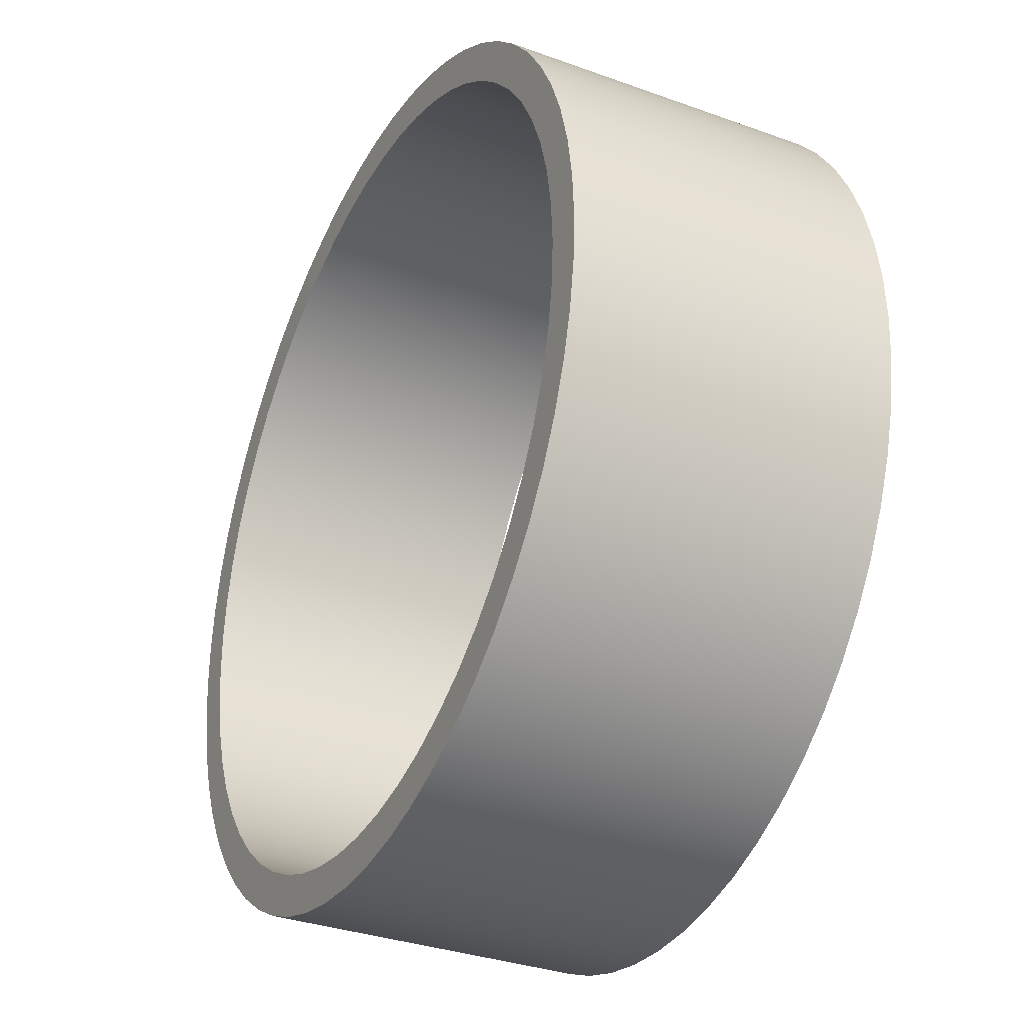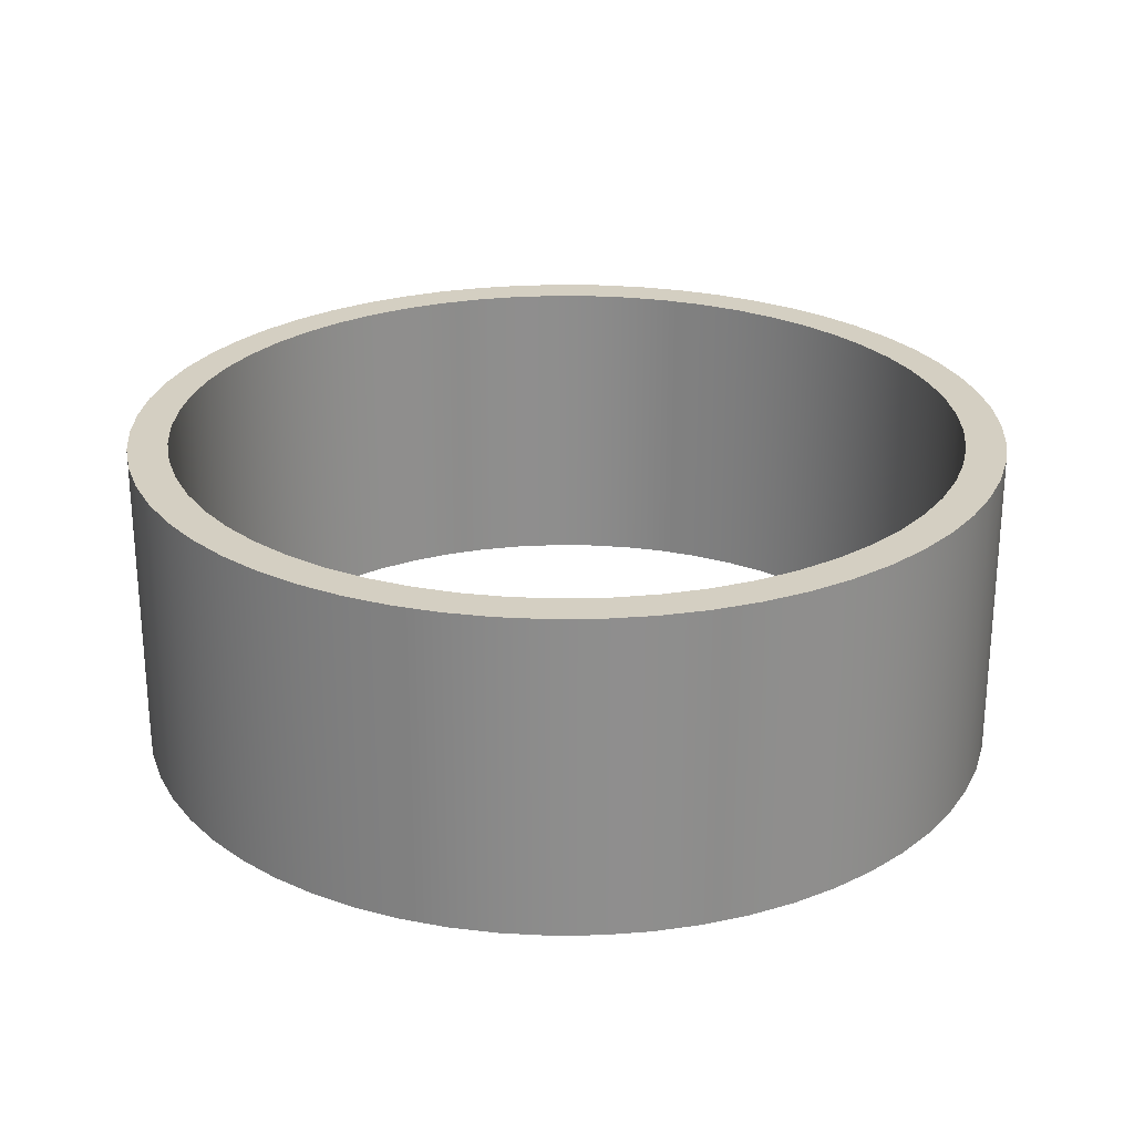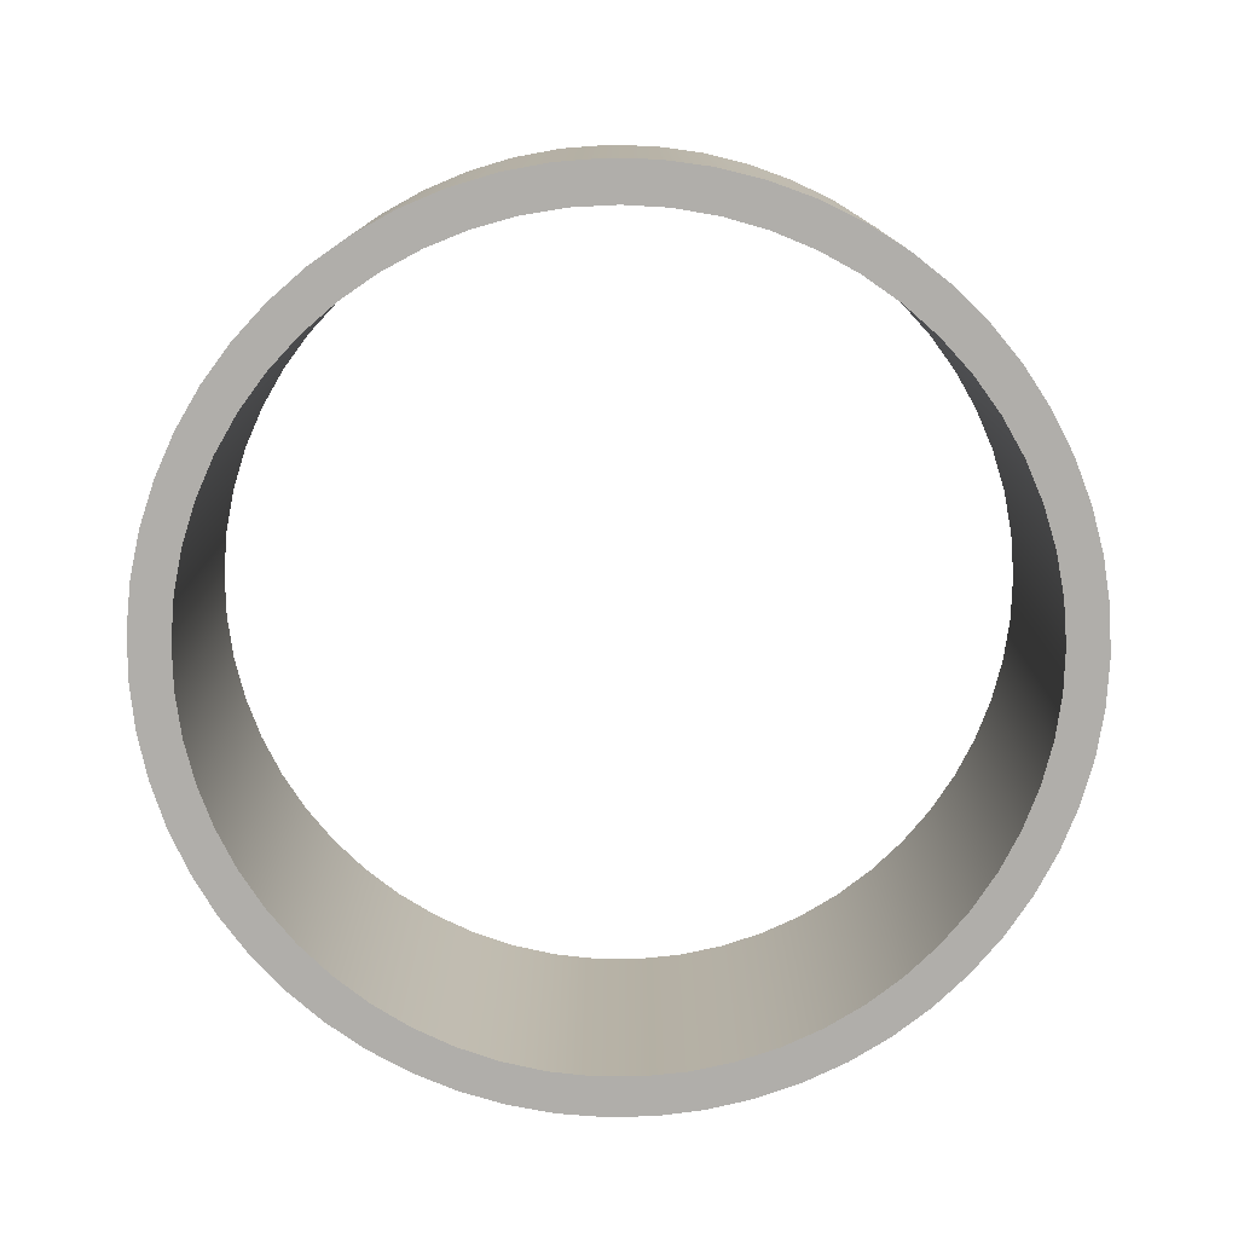
<metadata>
{"format":"obj","ext":"obj","renderer":"f3d","projection":"perspective","resolution":1024,"background":"white","views":[{"elev":-33.1,"azim":-116.5,"up":"+Y"},{"elev":25.4,"azim":125.5,"up":"+Z"},{"elev":-77.7,"azim":137.2,"up":"+Z"}]}
</metadata>
<code>
v -5 -6.123e-16 -2
v -4.97 -0.55 -2
v -4.879 -1.093 -2
v -4.729 -1.623 -2
v -4.522 -2.134 -2
v -4.26 -2.618 -2
v -3.946 -3.071 -2
v -3.584 -3.486 -2
v -3.179 -3.86 -2
v -2.735 -4.186 -2
v -2.258 -4.461 -2
v -1.753 -4.683 -2
v -1.227 -4.847 -2
v -0.6868 -4.953 -2
v -0.1378 -4.998 -2
v 0.4129 -4.983 -2
v 0.9586 -4.907 -2
v 1.493 -4.772 -2
v 2.008 -4.579 -2
v 2.5 -4.33 -2
v 2.961 -4.029 -2
v 3.386 -3.679 -2
v 3.771 -3.284 -2
v 4.109 -2.849 -2
v 4.397 -2.38 -2
v 4.632 -1.882 -2
v 4.811 -1.361 -2
v 4.932 -0.823 -2
v 4.992 -0.2754 -2
v 4.992 0.2754 -2
v 4.932 0.823 -2
v 4.811 1.361 -2
v 4.632 1.882 -2
v 4.397 2.38 -2
v 4.109 2.849 -2
v 3.771 3.284 -2
v 3.386 3.679 -2
v 2.961 4.029 -2
v 2.5 4.33 -2
v 2.008 4.579 -2
v 1.493 4.772 -2
v 0.9586 4.907 -2
v 0.4129 4.983 -2
v -0.1378 4.998 -2
v -0.6868 4.953 -2
v -1.227 4.847 -2
v -1.753 4.683 -2
v -2.258 4.461 -2
v -2.735 4.186 -2
v -3.179 3.86 -2
v -3.584 3.486 -2
v -3.946 3.071 -2
v -4.26 2.618 -2
v -4.522 2.134 -2
v -4.729 1.623 -2
v -4.879 1.093 -2
v -4.97 0.55 -2
v -5.5 -6.736e-16 -2
v -5.469 0.5846 -2
v -5.376 1.163 -2
v -5.222 1.727 -2
v -5.008 2.273 -2
v -4.739 2.792 -2
v -4.415 3.28 -2
v -4.041 3.731 -2
v -3.622 4.139 -2
v -3.161 4.501 -2
v -2.665 4.811 -2
v -2.139 5.067 -2
v -1.588 5.266 -2
v -1.019 5.405 -2
v -0.4388 5.482 -2
v 0.1464 5.498 -2
v 0.73 5.451 -2
v 1.305 5.343 -2
v 1.866 5.174 -2
v 2.405 4.946 -2
v 2.917 4.663 -2
v 3.396 4.326 -2
v 3.837 3.941 -2
v 4.234 3.51 -2
v 4.583 3.04 -2
v 4.88 2.536 -2
v 5.122 2.003 -2
v 5.306 1.447 -2
v 5.43 0.8748 -2
v 5.492 0.2927 -2
v 5.492 -0.2927 -2
v 5.43 -0.8748 -2
v 5.306 -1.447 -2
v 5.122 -2.003 -2
v 4.88 -2.536 -2
v 4.583 -3.04 -2
v 4.234 -3.51 -2
v 3.837 -3.941 -2
v 3.396 -4.326 -2
v 2.917 -4.663 -2
v 2.405 -4.946 -2
v 1.866 -5.174 -2
v 1.305 -5.343 -2
v 0.73 -5.451 -2
v 0.1464 -5.498 -2
v -0.4388 -5.482 -2
v -1.019 -5.405 -2
v -1.588 -5.266 -2
v -2.139 -5.067 -2
v -2.665 -4.811 -2
v -3.161 -4.501 -2
v -3.622 -4.139 -2
v -4.041 -3.731 -2
v -4.415 -3.28 -2
v -4.739 -2.792 -2
v -5.008 -2.273 -2
v -5.222 -1.727 -2
v -5.376 -1.163 -2
v -5.469 -0.5846 -2
v -5 -6.123e-16 -2
v -4.97 0.55 -2
v -4.879 1.093 -2
v -4.729 1.623 -2
v -4.522 2.134 -2
v -4.26 2.618 -2
v -3.946 3.071 -2
v -3.584 3.486 -2
v -3.179 3.86 -2
v -2.735 4.186 -2
v -2.258 4.461 -2
v -1.753 4.683 -2
v -1.227 4.847 -2
v -0.6868 4.953 -2
v -0.1378 4.998 -2
v 0.4129 4.983 -2
v 0.9586 4.907 -2
v 1.493 4.772 -2
v 2.008 4.579 -2
v 2.5 4.33 -2
v 2.961 4.029 -2
v 3.386 3.679 -2
v 3.771 3.284 -2
v 4.109 2.849 -2
v 4.397 2.38 -2
v 4.632 1.882 -2
v 4.811 1.361 -2
v 4.932 0.823 -2
v 4.992 0.2754 -2
v 4.992 -0.2754 -2
v 4.932 -0.823 -2
v 4.811 -1.361 -2
v 4.632 -1.882 -2
v 4.397 -2.38 -2
v 4.109 -2.849 -2
v 3.771 -3.284 -2
v 3.386 -3.679 -2
v 2.961 -4.029 -2
v 2.5 -4.33 -2
v 2.008 -4.579 -2
v 1.493 -4.772 -2
v 0.9586 -4.907 -2
v 0.4129 -4.983 -2
v -0.1378 -4.998 -2
v -0.6868 -4.953 -2
v -1.227 -4.847 -2
v -1.753 -4.683 -2
v -2.258 -4.461 -2
v -2.735 -4.186 -2
v -3.179 -3.86 -2
v -3.584 -3.486 -2
v -3.946 -3.071 -2
v -4.26 -2.618 -2
v -4.522 -2.134 -2
v -4.729 -1.623 -2
v -4.879 -1.093 -2
v -4.97 -0.55 -2
v -5 -6.123e-16 2
v -4.97 -0.55 2
v -4.879 -1.093 2
v -4.729 -1.623 2
v -4.522 -2.134 2
v -4.26 -2.618 2
v -3.946 -3.071 2
v -3.584 -3.486 2
v -3.179 -3.86 2
v -2.735 -4.186 2
v -2.258 -4.461 2
v -1.753 -4.683 2
v -1.227 -4.847 2
v -0.6868 -4.953 2
v -0.1378 -4.998 2
v 0.4129 -4.983 2
v 0.9586 -4.907 2
v 1.493 -4.772 2
v 2.008 -4.579 2
v 2.5 -4.33 2
v 2.961 -4.029 2
v 3.386 -3.679 2
v 3.771 -3.284 2
v 4.109 -2.849 2
v 4.397 -2.38 2
v 4.632 -1.882 2
v 4.811 -1.361 2
v 4.932 -0.823 2
v 4.992 -0.2754 2
v 4.992 0.2754 2
v 4.932 0.823 2
v 4.811 1.361 2
v 4.632 1.882 2
v 4.397 2.38 2
v 4.109 2.849 2
v 3.771 3.284 2
v 3.386 3.679 2
v 2.961 4.029 2
v 2.5 4.33 2
v 2.008 4.579 2
v 1.493 4.772 2
v 0.9586 4.907 2
v 0.4129 4.983 2
v -0.1378 4.998 2
v -0.6868 4.953 2
v -1.227 4.847 2
v -1.753 4.683 2
v -2.258 4.461 2
v -2.735 4.186 2
v -3.179 3.86 2
v -3.584 3.486 2
v -3.946 3.071 2
v -4.26 2.618 2
v -4.522 2.134 2
v -4.729 1.623 2
v -4.879 1.093 2
v -4.97 0.55 2
v -5 -6.123e-16 2
v -5 -6.123e-16 -2
v -5.5 -6.736e-16 -2
v -5.469 -0.5846 -2
v -5.376 -1.163 -2
v -5.222 -1.727 -2
v -5.008 -2.273 -2
v -4.739 -2.792 -2
v -4.415 -3.28 -2
v -4.041 -3.731 -2
v -3.622 -4.139 -2
v -3.161 -4.501 -2
v -2.665 -4.811 -2
v -2.139 -5.067 -2
v -1.588 -5.266 -2
v -1.019 -5.405 -2
v -0.4388 -5.482 -2
v 0.1464 -5.498 -2
v 0.73 -5.451 -2
v 1.305 -5.343 -2
v 1.866 -5.174 -2
v 2.405 -4.946 -2
v 2.917 -4.663 -2
v 3.396 -4.326 -2
v 3.837 -3.941 -2
v 4.234 -3.51 -2
v 4.583 -3.04 -2
v 4.88 -2.536 -2
v 5.122 -2.003 -2
v 5.306 -1.447 -2
v 5.43 -0.8748 -2
v 5.492 -0.2927 -2
v 5.492 0.2927 -2
v 5.43 0.8748 -2
v 5.306 1.447 -2
v 5.122 2.003 -2
v 4.88 2.536 -2
v 4.583 3.04 -2
v 4.234 3.51 -2
v 3.837 3.941 -2
v 3.396 4.326 -2
v 2.917 4.663 -2
v 2.405 4.946 -2
v 1.866 5.174 -2
v 1.305 5.343 -2
v 0.73 5.451 -2
v 0.1464 5.498 -2
v -0.4388 5.482 -2
v -1.019 5.405 -2
v -1.588 5.266 -2
v -2.139 5.067 -2
v -2.665 4.811 -2
v -3.161 4.501 -2
v -3.622 4.139 -2
v -4.041 3.731 -2
v -4.415 3.28 -2
v -4.739 2.792 -2
v -5.008 2.273 -2
v -5.222 1.727 -2
v -5.376 1.163 -2
v -5.469 0.5846 -2
v -5.5 -6.736e-16 2
v -5.469 0.5846 2
v -5.376 1.163 2
v -5.222 1.727 2
v -5.008 2.273 2
v -4.739 2.792 2
v -4.415 3.28 2
v -4.041 3.731 2
v -3.622 4.139 2
v -3.161 4.501 2
v -2.665 4.811 2
v -2.139 5.067 2
v -1.588 5.266 2
v -1.019 5.405 2
v -0.4388 5.482 2
v 0.1464 5.498 2
v 0.73 5.451 2
v 1.305 5.343 2
v 1.866 5.174 2
v 2.405 4.946 2
v 2.917 4.663 2
v 3.396 4.326 2
v 3.837 3.941 2
v 4.234 3.51 2
v 4.583 3.04 2
v 4.88 2.536 2
v 5.122 2.003 2
v 5.306 1.447 2
v 5.43 0.8748 2
v 5.492 0.2927 2
v 5.492 -0.2927 2
v 5.43 -0.8748 2
v 5.306 -1.447 2
v 5.122 -2.003 2
v 4.88 -2.536 2
v 4.583 -3.04 2
v 4.234 -3.51 2
v 3.837 -3.941 2
v 3.396 -4.326 2
v 2.917 -4.663 2
v 2.405 -4.946 2
v 1.866 -5.174 2
v 1.305 -5.343 2
v 0.73 -5.451 2
v 0.1464 -5.498 2
v -0.4388 -5.482 2
v -1.019 -5.405 2
v -1.588 -5.266 2
v -2.139 -5.067 2
v -2.665 -4.811 2
v -3.161 -4.501 2
v -3.622 -4.139 2
v -4.041 -3.731 2
v -4.415 -3.28 2
v -4.739 -2.792 2
v -5.008 -2.273 2
v -5.222 -1.727 2
v -5.376 -1.163 2
v -5.469 -0.5846 2
v -5.5 -6.736e-16 -2
v -5.5 -6.736e-16 2
v -5 -6.123e-16 2
v -4.97 0.55 2
v -4.879 1.093 2
v -4.729 1.623 2
v -4.522 2.134 2
v -4.26 2.618 2
v -3.946 3.071 2
v -3.584 3.486 2
v -3.179 3.86 2
v -2.735 4.186 2
v -2.258 4.461 2
v -1.753 4.683 2
v -1.227 4.847 2
v -0.6868 4.953 2
v -0.1378 4.998 2
v 0.4129 4.983 2
v 0.9586 4.907 2
v 1.493 4.772 2
v 2.008 4.579 2
v 2.5 4.33 2
v 2.961 4.029 2
v 3.386 3.679 2
v 3.771 3.284 2
v 4.109 2.849 2
v 4.397 2.38 2
v 4.632 1.882 2
v 4.811 1.361 2
v 4.932 0.823 2
v 4.992 0.2754 2
v 4.992 -0.2754 2
v 4.932 -0.823 2
v 4.811 -1.361 2
v 4.632 -1.882 2
v 4.397 -2.38 2
v 4.109 -2.849 2
v 3.771 -3.284 2
v 3.386 -3.679 2
v 2.961 -4.029 2
v 2.5 -4.33 2
v 2.008 -4.579 2
v 1.493 -4.772 2
v 0.9586 -4.907 2
v 0.4129 -4.983 2
v -0.1378 -4.998 2
v -0.6868 -4.953 2
v -1.227 -4.847 2
v -1.753 -4.683 2
v -2.258 -4.461 2
v -2.735 -4.186 2
v -3.179 -3.86 2
v -3.584 -3.486 2
v -3.946 -3.071 2
v -4.26 -2.618 2
v -4.522 -2.134 2
v -4.729 -1.623 2
v -4.879 -1.093 2
v -4.97 -0.55 2
v -5.5 -6.736e-16 2
v -5.469 -0.5846 2
v -5.376 -1.163 2
v -5.222 -1.727 2
v -5.008 -2.273 2
v -4.739 -2.792 2
v -4.415 -3.28 2
v -4.041 -3.731 2
v -3.622 -4.139 2
v -3.161 -4.501 2
v -2.665 -4.811 2
v -2.139 -5.067 2
v -1.588 -5.266 2
v -1.019 -5.405 2
v -0.4388 -5.482 2
v 0.1464 -5.498 2
v 0.73 -5.451 2
v 1.305 -5.343 2
v 1.866 -5.174 2
v 2.405 -4.946 2
v 2.917 -4.663 2
v 3.396 -4.326 2
v 3.837 -3.941 2
v 4.234 -3.51 2
v 4.583 -3.04 2
v 4.88 -2.536 2
v 5.122 -2.003 2
v 5.306 -1.447 2
v 5.43 -0.8748 2
v 5.492 -0.2927 2
v 5.492 0.2927 2
v 5.43 0.8748 2
v 5.306 1.447 2
v 5.122 2.003 2
v 4.88 2.536 2
v 4.583 3.04 2
v 4.234 3.51 2
v 3.837 3.941 2
v 3.396 4.326 2
v 2.917 4.663 2
v 2.405 4.946 2
v 1.866 5.174 2
v 1.305 5.343 2
v 0.73 5.451 2
v 0.1464 5.498 2
v -0.4388 5.482 2
v -1.019 5.405 2
v -1.588 5.266 2
v -2.139 5.067 2
v -2.665 4.811 2
v -3.161 4.501 2
v -3.622 4.139 2
v -4.041 3.731 2
v -4.415 3.28 2
v -4.739 2.792 2
v -5.008 2.273 2
v -5.222 1.727 2
v -5.376 1.163 2
v -5.469 0.5846 2
g e2b8231c-e35b-11ea-b2fc-54bf646e7e1f
f 2 116 1
f 1 116 58
f 1 58 59
f 116 2 115
f 115 2 3
f 115 3 114
f 114 3 4
f 114 4 113
f 113 4 5
f 113 5 112
f 112 5 6
f 112 6 111
f 111 6 7
f 111 7 110
f 110 7 8
f 110 8 109
f 109 8 9
f 109 9 108
f 108 9 10
f 108 10 107
f 107 10 11
f 107 11 106
f 106 11 12
f 106 12 105
f 105 12 13
f 105 13 104
f 104 13 14
f 104 14 103
f 103 14 15
f 103 15 102
f 102 15 16
f 102 16 101
f 101 16 17
f 101 17 100
f 100 17 18
f 100 18 99
f 99 18 19
f 99 19 98
f 98 19 20
f 98 20 97
f 97 20 21
f 97 21 96
f 96 21 22
f 96 22 95
f 95 22 23
f 95 23 94
f 94 23 24
f 94 24 93
f 93 24 25
f 93 25 92
f 92 25 26
f 92 26 91
f 91 26 27
f 91 27 90
f 90 27 28
f 90 28 89
f 89 28 29
f 89 29 88
f 88 29 30
f 88 30 87
f 87 30 86
f 86 30 31
f 86 31 85
f 85 31 32
f 85 32 84
f 84 32 33
f 84 33 83
f 83 33 34
f 83 34 82
f 82 34 35
f 82 35 81
f 81 35 36
f 81 36 80
f 80 36 37
f 80 37 79
f 79 37 38
f 79 38 78
f 78 38 39
f 78 39 77
f 77 39 40
f 77 40 76
f 76 40 41
f 76 41 75
f 75 41 42
f 75 42 74
f 74 42 43
f 74 43 73
f 73 43 44
f 73 44 72
f 72 44 45
f 72 45 71
f 71 45 46
f 71 46 70
f 70 46 47
f 70 47 69
f 69 47 48
f 69 48 68
f 68 48 49
f 68 49 67
f 67 49 50
f 67 50 66
f 66 50 51
f 66 51 65
f 65 51 52
f 65 52 64
f 64 52 53
f 64 53 63
f 63 53 54
f 63 54 62
f 62 54 55
f 62 55 61
f 61 55 56
f 61 56 60
f 60 56 57
f 60 57 59
f 59 57 1
g e2b87148-e35b-11ea-936a-54bf646e7e1f
f 118 230 117
f 117 230 231
f 232 174 173
f 173 174 175
f 173 175 176
f 118 119 230
f 230 119 229
f 229 119 120
f 229 120 228
f 228 120 121
f 228 121 227
f 227 121 122
f 227 122 226
f 226 122 123
f 226 123 225
f 225 123 124
f 225 124 224
f 224 124 125
f 224 125 223
f 223 125 126
f 223 126 222
f 222 126 127
f 222 127 221
f 221 127 128
f 221 128 220
f 220 128 129
f 220 129 219
f 219 129 130
f 219 130 218
f 218 130 131
f 218 131 217
f 217 131 132
f 217 132 216
f 216 132 133
f 216 133 215
f 215 133 134
f 215 134 214
f 214 134 135
f 214 135 213
f 213 135 136
f 213 136 212
f 212 136 137
f 212 137 211
f 211 137 138
f 211 138 210
f 210 138 139
f 210 139 209
f 209 139 140
f 209 140 208
f 208 140 141
f 208 141 207
f 207 141 142
f 207 142 206
f 206 142 143
f 206 143 205
f 205 143 144
f 205 144 204
f 204 144 145
f 204 145 203
f 203 145 146
f 203 146 202
f 202 146 147
f 202 147 201
f 201 147 148
f 201 148 200
f 200 148 149
f 200 149 199
f 199 149 150
f 199 150 198
f 198 150 151
f 198 151 197
f 197 151 152
f 197 152 196
f 196 152 153
f 196 153 195
f 195 153 154
f 195 154 194
f 194 154 155
f 194 155 193
f 193 155 156
f 193 156 192
f 192 156 157
f 192 157 191
f 191 157 158
f 191 158 190
f 190 158 159
f 190 159 189
f 189 159 160
f 189 160 188
f 188 160 161
f 188 161 187
f 187 161 162
f 187 162 186
f 186 162 163
f 186 163 185
f 185 163 164
f 185 164 184
f 184 164 165
f 184 165 183
f 183 165 166
f 183 166 182
f 182 166 167
f 182 167 181
f 181 167 168
f 181 168 180
f 180 168 169
f 180 169 179
f 179 169 170
f 179 170 178
f 178 170 171
f 178 171 177
f 177 171 172
f 177 172 176
f 176 172 173
g e2b8e664-e35b-11ea-9e41-54bf646e7e1f
f 234 350 233
f 233 350 352
f 351 292 291
f 291 292 293
f 291 293 290
f 290 293 294
f 290 294 289
f 289 294 295
f 289 295 288
f 288 295 296
f 288 296 287
f 287 296 297
f 287 297 286
f 286 297 298
f 286 298 285
f 285 298 299
f 285 299 284
f 284 299 300
f 284 300 283
f 283 300 301
f 283 301 282
f 282 301 302
f 282 302 281
f 281 302 303
f 281 303 280
f 280 303 304
f 280 304 279
f 279 304 305
f 279 305 278
f 278 305 306
f 278 306 277
f 277 306 307
f 277 307 276
f 276 307 308
f 276 308 275
f 275 308 309
f 275 309 274
f 274 309 310
f 274 310 273
f 273 310 311
f 273 311 272
f 272 311 312
f 272 312 271
f 271 312 313
f 271 313 270
f 270 313 314
f 270 314 269
f 269 314 315
f 269 315 268
f 268 315 316
f 268 316 267
f 267 316 317
f 267 317 266
f 266 317 318
f 266 318 265
f 265 318 319
f 265 319 264
f 264 319 320
f 264 320 263
f 263 320 321
f 263 321 262
f 262 321 322
f 262 322 261
f 261 322 323
f 261 323 260
f 260 323 324
f 260 324 259
f 259 324 325
f 259 325 258
f 258 325 326
f 258 326 257
f 257 326 327
f 257 327 256
f 256 327 328
f 256 328 255
f 255 328 329
f 255 329 254
f 254 329 330
f 254 330 253
f 253 330 331
f 253 331 252
f 252 331 332
f 252 332 251
f 251 332 333
f 251 333 250
f 250 333 334
f 250 334 249
f 249 334 335
f 249 335 248
f 248 335 336
f 248 336 247
f 247 336 337
f 247 337 246
f 246 337 338
f 246 338 245
f 245 338 339
f 245 339 244
f 244 339 340
f 244 340 243
f 243 340 341
f 243 341 242
f 242 341 342
f 242 342 241
f 241 342 343
f 241 343 240
f 240 343 344
f 240 344 239
f 239 344 345
f 239 345 238
f 238 345 346
f 238 346 237
f 237 346 347
f 237 347 236
f 236 347 348
f 236 348 235
f 235 348 349
f 235 349 234
f 234 349 350
g e2b95b88-e35b-11ea-b8ac-54bf646e7e1f
f 354 468 353
f 353 468 410
f 353 410 411
f 468 354 467
f 467 354 355
f 467 355 466
f 466 355 356
f 466 356 465
f 465 356 357
f 465 357 464
f 464 357 358
f 464 358 463
f 463 358 359
f 463 359 462
f 462 359 360
f 462 360 461
f 461 360 361
f 461 361 460
f 460 361 362
f 460 362 459
f 459 362 363
f 459 363 458
f 458 363 364
f 458 364 457
f 457 364 365
f 457 365 456
f 456 365 366
f 456 366 455
f 455 366 367
f 455 367 454
f 454 367 368
f 454 368 453
f 453 368 369
f 453 369 452
f 452 369 370
f 452 370 451
f 451 370 371
f 451 371 450
f 450 371 372
f 450 372 449
f 449 372 373
f 449 373 448
f 448 373 374
f 448 374 447
f 447 374 375
f 447 375 446
f 446 375 376
f 446 376 445
f 445 376 377
f 445 377 444
f 444 377 378
f 444 378 443
f 443 378 379
f 443 379 442
f 442 379 380
f 442 380 441
f 441 380 381
f 441 381 440
f 440 381 439
f 439 381 382
f 439 382 438
f 438 382 383
f 438 383 437
f 437 383 384
f 437 384 436
f 436 384 385
f 436 385 435
f 435 385 386
f 435 386 434
f 434 386 387
f 434 387 433
f 433 387 388
f 433 388 432
f 432 388 389
f 432 389 431
f 431 389 390
f 431 390 430
f 430 390 391
f 430 391 429
f 429 391 392
f 429 392 428
f 428 392 393
f 428 393 427
f 427 393 394
f 427 394 426
f 426 394 395
f 426 395 425
f 425 395 396
f 425 396 424
f 424 396 397
f 424 397 423
f 423 397 398
f 423 398 422
f 422 398 399
f 422 399 421
f 421 399 400
f 421 400 420
f 420 400 401
f 420 401 419
f 419 401 402
f 419 402 418
f 418 402 403
f 418 403 417
f 417 403 404
f 417 404 416
f 416 404 405
f 416 405 415
f 415 405 406
f 415 406 414
f 414 406 407
f 414 407 413
f 413 407 408
f 413 408 412
f 412 408 409
f 412 409 411
f 411 409 353

</code>
